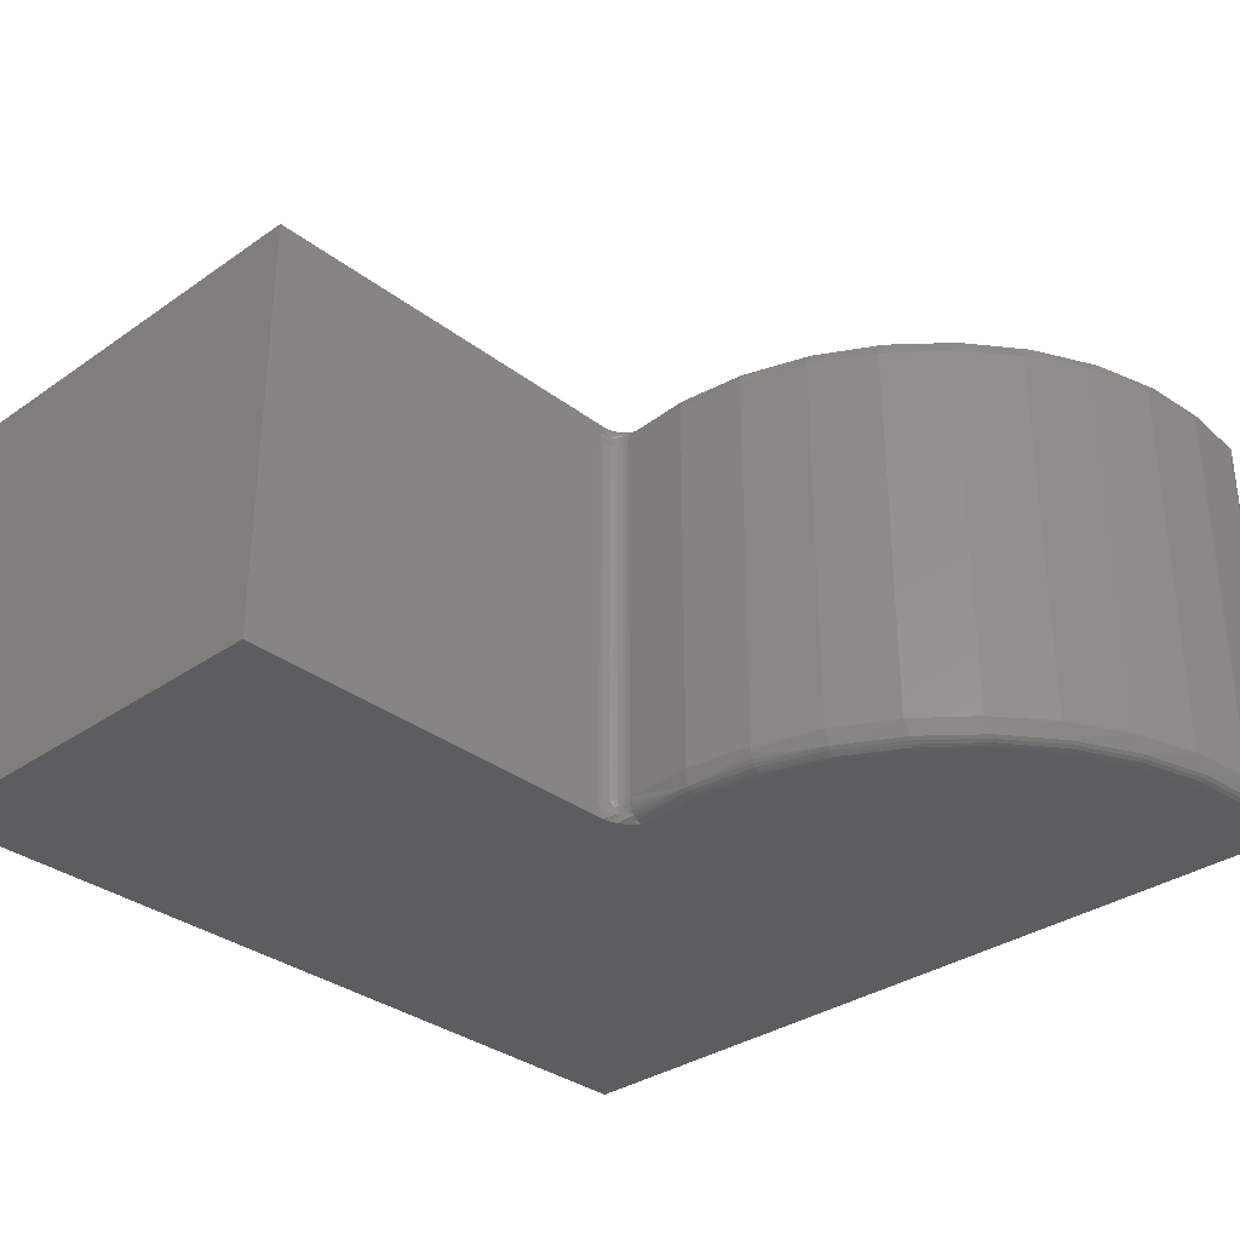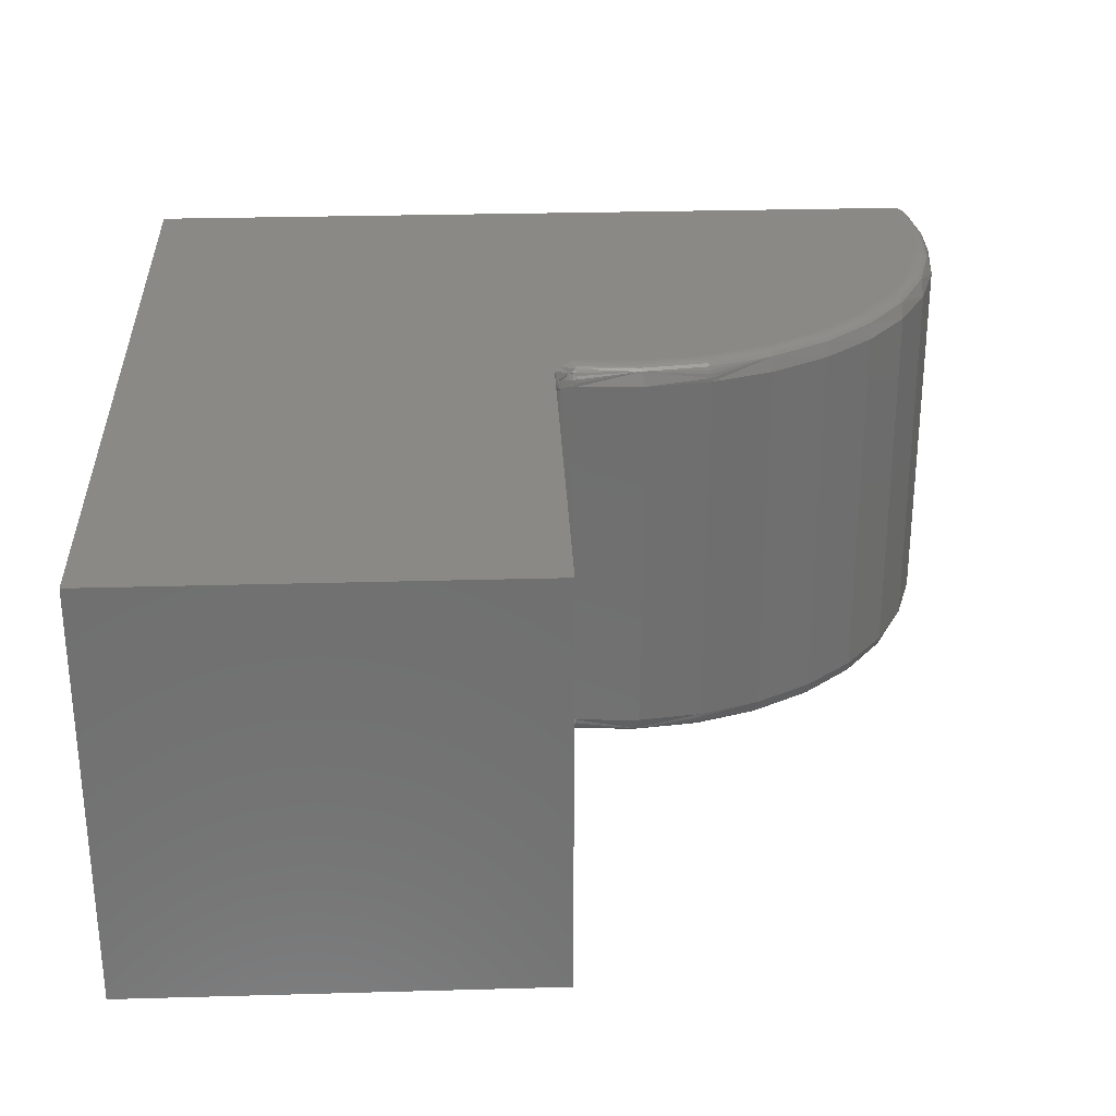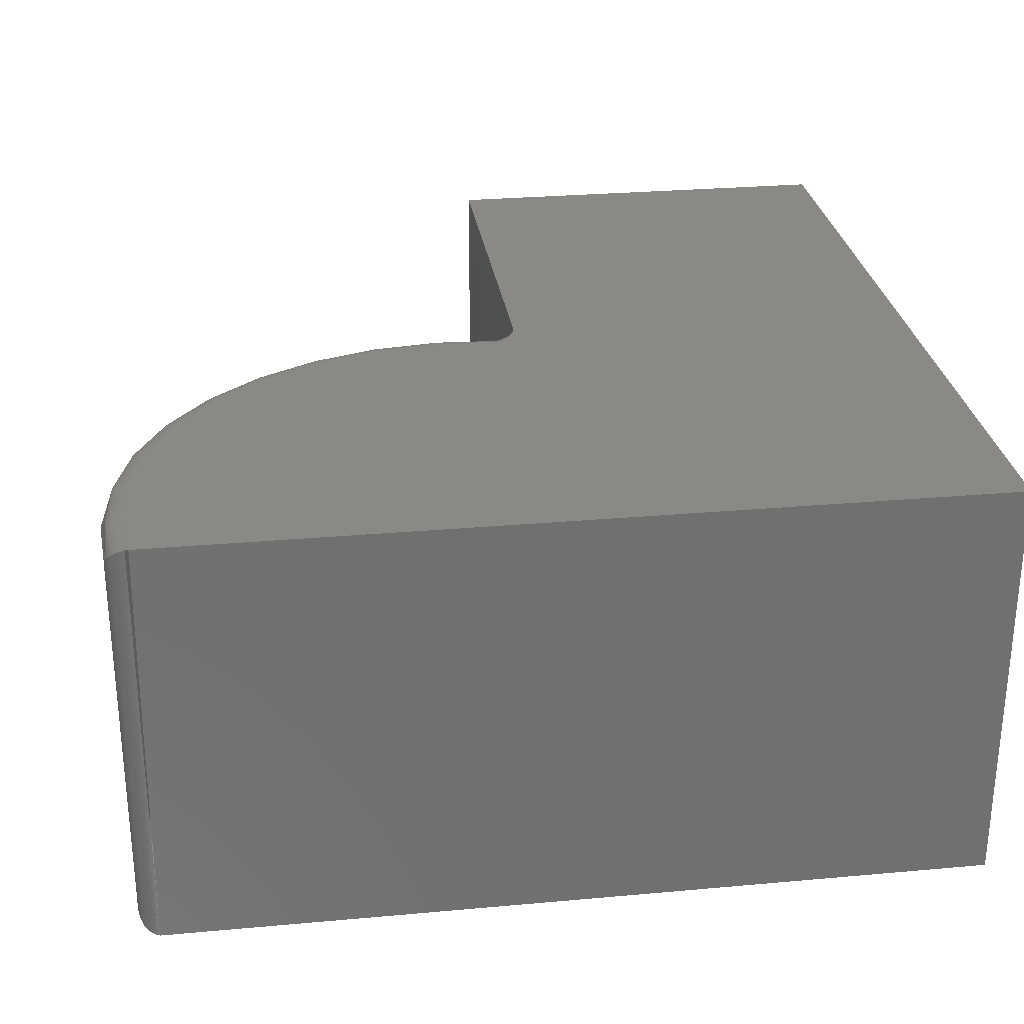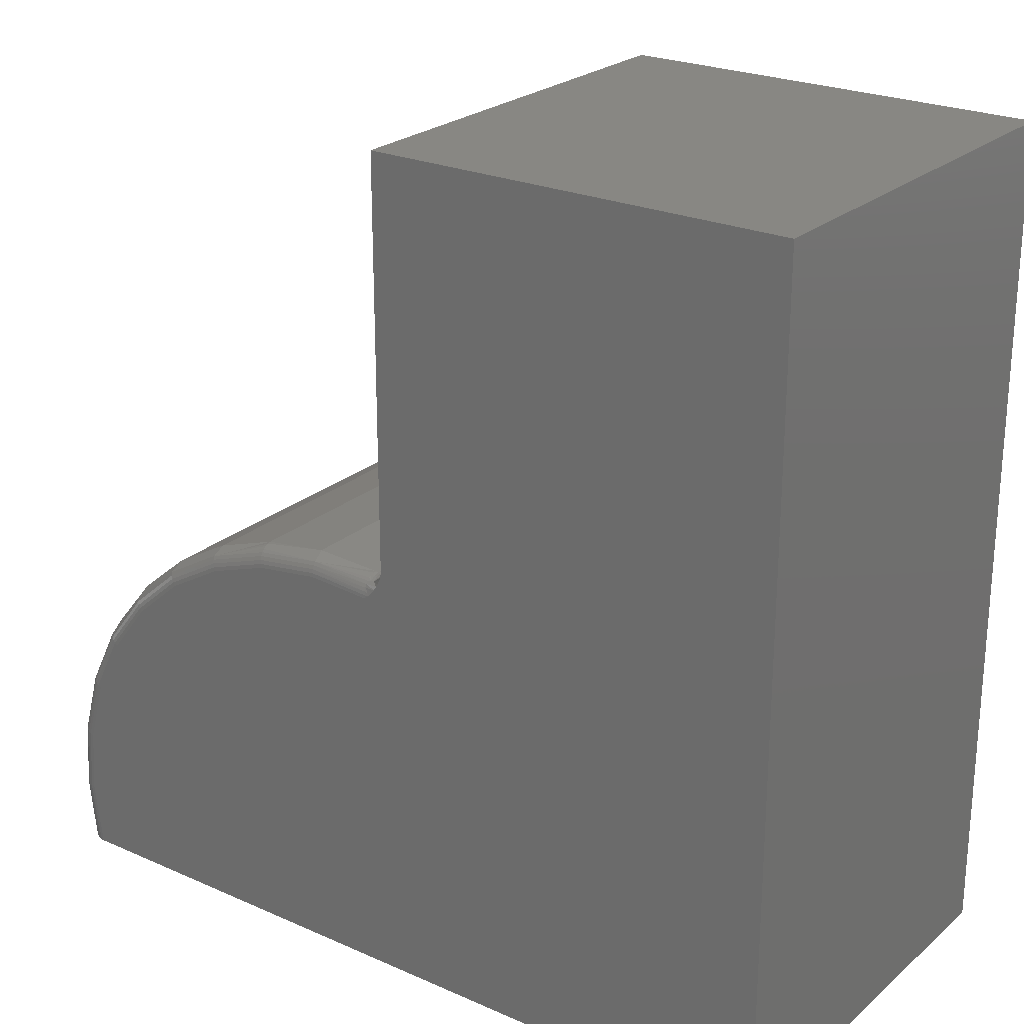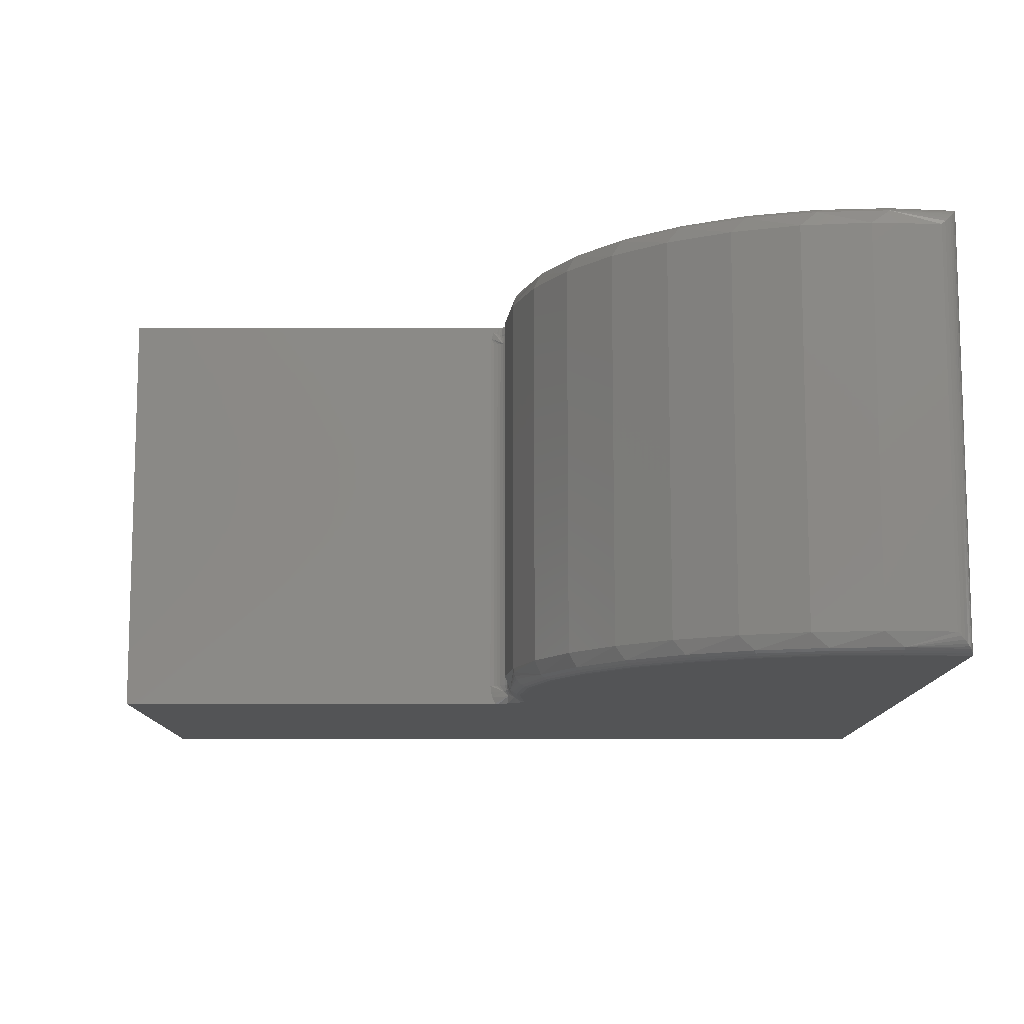
<metadata>
{"format":"stl","ext":"stl","renderer":"f3d","projection":"perspective","resolution":1024,"background":"white","views":[{"elev":-32.9,"azim":43.7,"up":"+Y"},{"elev":28.8,"azim":-2.4,"up":"+Y"},{"elev":28.0,"azim":172.2,"up":"+Y"},{"elev":24.2,"azim":-143.9,"up":"+Z"},{"elev":-11.1,"azim":90.1,"up":"+Y"}]}
</metadata>
<code>
# stl→obj: 226 verts, 447 faces
v -0.08769 -0.004576 -0.192
v -0.08552 -0.01562 -0.1792
v -0.07922 -0.01562 -0.2314
v -0.1019 -0.004576 -0.1402
v -0.1014 -0.01562 -0.1292
v -0.1259 -0.004576 -0.09212
v -0.1264 -0.01562 -0.08296
v -0.1588 -0.004576 -0.0496
v -0.1596 -0.01562 -0.04223
v -0.1993 -0.004576 -0.01426
v -0.1997 -0.01562 -0.008387
v -0.4005 -0.003528 0.0328
v -0.3502 -0.002633 0.0345
v -0.4008 -0.001973 0.03043
v -0.3503 -0.001189 0.0318
v -0.4012 -0.0008472 0.02782
v -0.3504 -0.0003002 0.02887
v -0.08615 -0.002633 -0.2456
v -0.09157 -0.002917 -0.2954
v -0.09385 -0.001674 -0.2963
v -0.08885 -0.001189 -0.2455
v -0.09624 -0.0007574 -0.2968
v -0.09178 -0.0003002 -0.2455
v -0.3473 -0.01562 0.04134
v -0.2953 -0.01562 0.03414
v -0.2958 -0.01258 0.03397
v -0.08378 -0.004576 -0.2457
v -0.08274 -0.01562 -0.2838
v -0.08348 -0.01281 -0.2866
v -0.08449 -0.01051 -0.2888
v -0.08586 -0.00828 -0.2909
v -0.08752 -0.006258 -0.2927
v -0.08944 -0.004457 -0.2942
v -0.2459 -0.004576 0.01254
v -0.2968 -0.004576 0.02981
v -0.2964 -0.006944 0.0317
v -0.296 -0.009646 0.03311
v -0.2455 -0.01562 0.01737
v -0.3501 -0.004576 0.03687
v -0.4002 -0.005461 0.03484
v -0.4 -0.007715 0.03649
v -0.3999 -0.01022 0.03771
v -0.3998 -0.01288 0.03846
v -0.3997 -0.01562 0.03871
v -0.3504 6.227e-17 0.02583
v -0.402 5.637e-17 0.02256
v -0.4016 -0.0001844 0.02504
v -0.1012 7.203e-17 -0.2969
v -0.09483 7.558e-17 -0.2456
v -0.09869 -0.0001915 -0.2969
v -0.09002 -0.002633 -0.1924
v -0.09268 -0.001189 -0.1929
v -0.09557 -0.0003002 -0.1934
v -0.09854 7.803e-17 -0.1941
v -0.1122 7.928e-17 -0.1443
v -0.1094 -0.0003002 -0.1431
v -0.1066 -0.001189 -0.142
v -0.1041 -0.002633 -0.1411
v -0.1352 7.929e-17 -0.09814
v -0.1327 -0.0003002 -0.09637
v -0.1302 -0.001189 -0.09481
v -0.1279 -0.002633 -0.09338
v -0.1668 7.805e-17 -0.05728
v -0.1646 -0.0003002 -0.05509
v -0.1625 -0.001189 -0.05308
v -0.1605 -0.002633 -0.05122
v -0.2056 7.562e-17 -0.02332
v -0.204 -0.0003002 -0.02078
v -0.2023 -0.001189 -0.01839
v -0.2007 -0.002633 -0.01619
v -0.2469 -0.002633 0.01039
v -0.248 -0.001189 0.007925
v -0.2492 -0.0003002 0.005254
v -0.2504 7.208e-17 0.002441
v -0.2974 -0.002633 0.0275
v -0.298 -0.001189 0.02487
v -0.2986 -0.0003002 0.02202
v -0.2993 6.758e-17 0.01903
v -0.09817 -0.3359 -0.2969
v -0.09178 -0.3356 -0.2457
v -0.09483 -0.3359 -0.2456
v -0.09629 -0.3352 -0.2968
v -0.08552 -0.3203 -0.1792
v -0.08764 -0.3314 -0.1923
v -0.07922 -0.3203 -0.2314
v -0.1014 -0.3203 -0.1292
v -0.1018 -0.3314 -0.1404
v -0.1264 -0.3203 -0.08296
v -0.1258 -0.3314 -0.09227
v -0.1596 -0.3203 -0.04223
v -0.1587 -0.3314 -0.04971
v -0.1997 -0.3203 -0.008387
v -0.1992 -0.3314 -0.01433
v -0.09408 -0.3344 -0.2963
v -0.08885 -0.3347 -0.2458
v -0.09195 -0.3333 -0.2956
v -0.08615 -0.3333 -0.2459
v -0.08995 -0.3319 -0.2945
v -0.2958 -0.3234 0.03396
v -0.2455 -0.3203 0.01737
v -0.2953 -0.3203 0.03414
v -0.3501 -0.3314 0.03687
v -0.2968 -0.3314 0.02979
v -0.2963 -0.329 0.03169
v -0.296 -0.3263 0.03309
v -0.3473 -0.3203 0.04134
v -0.3997 -0.3203 0.03871
v -0.3998 -0.3237 0.03832
v -0.3999 -0.3262 0.03751
v -0.4 -0.3286 0.03628
v -0.4002 -0.3307 0.03467
v -0.4005 -0.3325 0.03272
v -0.3502 -0.3333 0.0345
v -0.08379 -0.3314 -0.2459
v -0.08813 -0.3303 -0.2932
v -0.08652 -0.3285 -0.2917
v -0.08473 -0.3259 -0.2892
v -0.08347 -0.3231 -0.2866
v -0.08274 -0.3203 -0.2838
v -0.2458 -0.3314 0.01251
v -0.402 -0.3359 0.02256
v -0.3504 -0.3359 0.02583
v -0.4015 -0.3357 0.02542
v -0.3503 -0.3356 0.02887
v -0.4012 -0.335 0.02803
v -0.3502 -0.3347 0.0318
v -0.4008 -0.3339 0.03049
v -0.09854 -0.3359 -0.1941
v -0.09553 -0.3356 -0.1936
v -0.09264 -0.3347 -0.1931
v -0.08998 -0.3333 -0.1927
v -0.1122 -0.3359 -0.1443
v -0.1093 -0.3356 -0.1433
v -0.1066 -0.3347 -0.1422
v -0.1041 -0.3333 -0.1413
v -0.1352 -0.3359 -0.09814
v -0.1326 -0.3356 -0.09652
v -0.1301 -0.3347 -0.09496
v -0.1278 -0.3333 -0.09353
v -0.1668 -0.3359 -0.05728
v -0.1645 -0.3356 -0.05519
v -0.1624 -0.3347 -0.05318
v -0.1604 -0.3333 -0.05133
v -0.2056 -0.3359 -0.02332
v -0.2039 -0.3356 -0.02084
v -0.2022 -0.3347 -0.01846
v -0.2006 -0.3333 -0.01626
v -0.2504 -0.3359 0.002441
v -0.2491 -0.3356 0.005218
v -0.2479 -0.3347 0.007888
v -0.2468 -0.3333 0.01035
v -0.2993 -0.3359 0.01903
v -0.2986 -0.3356 0.022
v -0.2979 -0.3347 0.02486
v -0.2973 -0.3333 0.02749
v -0.4176 -0.3359 0.3679
v -0.4176 -0.3359 0.04994
v -0.4176 -0.3305 0.05244
v -0.4176 -0.3255 0.05374
v -0.4176 -0.3203 0.05417
v -0.4176 -0.01562 0.05417
v -0.4176 8.817e-17 0.3679
v -0.4176 -0.01014 0.05368
v -0.4176 -0.004812 0.05222
v -0.4176 5.678e-17 0.04994
v -0.75 0 -0.2969
v -0.4144 5.585e-17 0.03791
v -0.4127 5.588e-17 0.03514
v -0.4104 5.595e-17 0.03189
v -0.4084 5.604e-17 0.02939
v -0.4061 5.615e-17 0.02691
v -0.4045 5.624e-17 0.02512
v -0.75 3.69e-17 0.3679
v -0.4174 5.601e-17 0.04692
v -0.4168 5.591e-17 0.04389
v -0.4157 5.586e-17 0.04082
v -0.75 -0.3359 -0.2969
v -0.4046 -0.3359 0.02531
v -0.4073 -0.3359 0.02819
v -0.4094 -0.3359 0.03061
v -0.4114 -0.3359 0.03322
v -0.4132 -0.3359 0.03596
v -0.4148 -0.3359 0.03876
v -0.75 -0.3359 0.3679
v -0.4161 -0.3359 0.04169
v -0.417 -0.3359 0.04466
v -0.4174 -0.3359 0.04694
v -0.4028 -0.3246 0.03797
v -0.4038 -0.3344 0.02972
v -0.4027 -0.3203 0.03856
v -0.403 -0.3285 0.03621
v -0.4065 -0.3349 0.02998
v -0.4133 -0.3259 0.04262
v -0.4133 -0.3203 0.04338
v -0.4151 -0.3203 0.04572
v -0.4165 -0.3203 0.04836
v -0.4173 -0.3203 0.05121
v -0.4112 -0.3301 0.03871
v -0.4111 -0.3254 0.04075
v -0.4033 -0.3319 0.03339
v -0.4059 -0.3288 0.0366
v -0.4086 -0.3293 0.03744
v -0.411 -0.3203 0.04144
v -0.4085 -0.3203 0.03995
v -0.4085 -0.3249 0.03932
v -0.4056 -0.3203 0.03898
v -0.4057 -0.3247 0.03838
v -0.4173 -0.00584 0.04946
v -0.4041 -0.0005569 0.02731
v -0.4031 -0.005927 0.03515
v -0.4027 -0.01562 0.03856
v -0.4028 -0.01026 0.0376
v -0.4151 -0.007751 0.04433
v -0.4165 -0.006832 0.0468
v -0.4173 -0.01562 0.05121
v -0.4165 -0.01562 0.04836
v -0.4151 -0.01562 0.04572
v -0.4133 -0.01562 0.04338
v -0.406 -0.005624 0.03553
v -0.4133 -0.008565 0.04215
v -0.4111 -0.009245 0.04033
v -0.4085 -0.009765 0.03893
v -0.4057 -0.01011 0.03801
v -0.411 -0.01562 0.04144
v -0.4085 -0.01562 0.03995
v -0.4056 -0.01562 0.03898
f 1 2 3
f 4 5 2
f 6 7 5
f 8 9 7
f 10 11 9
f 12 13 14
f 14 13 15
f 14 15 16
f 16 15 17
f 18 19 20
f 18 20 21
f 21 20 22
f 23 21 22
f 24 25 26
f 27 1 3
f 27 3 28
f 27 28 29
f 27 29 30
f 27 30 31
f 27 31 32
f 27 32 33
f 27 33 19
f 27 19 18
f 34 35 36
f 34 36 37
f 34 37 26
f 34 26 25
f 34 25 38
f 34 38 11
f 34 11 10
f 39 13 12
f 39 12 40
f 39 40 41
f 39 41 42
f 39 42 43
f 39 43 44
f 39 44 24
f 39 24 26
f 39 26 37
f 39 37 36
f 39 36 35
f 45 46 17
f 17 46 47
f 17 47 16
f 48 49 50
f 50 49 23
f 50 23 22
f 1 27 51
f 51 27 18
f 51 18 52
f 52 18 21
f 52 21 53
f 53 21 23
f 53 23 54
f 54 23 49
f 54 55 53
f 53 55 56
f 53 56 52
f 52 56 57
f 52 57 51
f 51 57 58
f 51 58 1
f 1 58 4
f 1 4 2
f 55 59 56
f 56 59 60
f 56 60 57
f 57 60 61
f 57 61 58
f 58 61 62
f 58 62 4
f 4 62 6
f 4 6 5
f 59 63 60
f 60 63 64
f 60 64 61
f 61 64 65
f 61 65 62
f 62 65 66
f 62 66 6
f 6 66 8
f 6 8 7
f 63 67 64
f 64 67 68
f 64 68 65
f 65 68 69
f 65 69 66
f 66 69 70
f 66 70 8
f 8 70 10
f 8 10 9
f 34 10 71
f 71 10 70
f 71 70 72
f 72 70 69
f 72 69 73
f 73 69 68
f 73 68 74
f 74 68 67
f 35 34 75
f 75 34 71
f 75 71 76
f 76 71 72
f 76 72 77
f 77 72 73
f 77 73 78
f 78 73 74
f 39 35 13
f 13 35 75
f 13 75 15
f 15 75 76
f 15 76 17
f 17 76 77
f 17 77 45
f 45 77 78
f 79 80 81
f 79 82 80
f 83 84 85
f 86 87 83
f 88 89 86
f 90 91 88
f 92 93 90
f 80 82 94
f 80 94 95
f 95 94 96
f 95 96 97
f 97 96 98
f 99 100 101
f 102 103 104
f 102 104 105
f 102 105 99
f 102 99 101
f 102 101 106
f 102 106 107
f 102 107 108
f 102 108 109
f 102 109 110
f 102 110 111
f 102 111 112
f 102 112 113
f 114 97 98
f 114 98 115
f 114 115 116
f 114 116 117
f 114 117 118
f 114 118 119
f 114 119 85
f 114 85 84
f 120 93 92
f 120 92 100
f 120 100 99
f 120 99 105
f 120 105 104
f 120 104 103
f 121 122 123
f 123 122 124
f 123 124 125
f 125 124 126
f 125 126 127
f 127 126 113
f 127 113 112
f 128 81 129
f 129 81 80
f 129 80 130
f 130 80 95
f 130 95 131
f 131 95 97
f 131 97 84
f 84 97 114
f 132 128 133
f 133 128 129
f 133 129 134
f 134 129 130
f 134 130 135
f 135 130 131
f 135 131 87
f 87 131 84
f 87 84 83
f 136 132 137
f 137 132 133
f 137 133 138
f 138 133 134
f 138 134 139
f 139 134 135
f 139 135 89
f 89 135 87
f 89 87 86
f 140 136 141
f 141 136 137
f 141 137 142
f 142 137 138
f 142 138 143
f 143 138 139
f 143 139 91
f 91 139 89
f 91 89 88
f 144 140 145
f 145 140 141
f 145 141 146
f 146 141 142
f 146 142 147
f 147 142 143
f 147 143 93
f 93 143 91
f 93 91 90
f 148 144 149
f 149 144 145
f 149 145 150
f 150 145 146
f 150 146 151
f 151 146 147
f 151 147 120
f 120 147 93
f 152 148 153
f 153 148 149
f 153 149 154
f 154 149 150
f 154 150 155
f 155 150 151
f 155 151 103
f 103 151 120
f 122 152 124
f 124 152 153
f 124 153 126
f 126 153 154
f 126 154 113
f 113 154 155
f 113 155 102
f 102 155 103
f 44 107 24
f 24 107 106
f 24 106 25
f 25 106 101
f 25 101 38
f 38 101 100
f 38 100 11
f 11 100 92
f 11 92 9
f 9 92 90
f 9 90 7
f 7 90 88
f 7 88 5
f 5 88 86
f 5 86 2
f 2 86 83
f 2 83 3
f 3 83 85
f 3 85 28
f 28 85 119
f 156 157 158
f 156 158 159
f 156 159 160
f 156 160 161
f 156 161 162
f 162 161 163
f 162 163 164
f 162 164 165
f 45 78 46
f 166 167 168
f 166 168 169
f 166 169 170
f 166 170 171
f 166 171 172
f 166 172 46
f 166 46 78
f 166 78 74
f 166 74 67
f 166 67 63
f 166 63 59
f 166 59 55
f 166 55 54
f 166 54 49
f 166 49 48
f 173 162 165
f 173 165 174
f 173 174 175
f 173 175 176
f 173 176 167
f 173 167 166
f 121 152 122
f 177 79 81
f 177 81 128
f 177 128 132
f 177 132 136
f 177 136 140
f 177 140 144
f 177 144 148
f 177 148 152
f 177 152 121
f 177 121 178
f 177 178 179
f 177 179 180
f 177 180 181
f 177 181 182
f 177 182 183
f 184 177 183
f 184 183 185
f 184 185 186
f 184 186 187
f 184 187 157
f 184 157 156
f 188 109 108
f 189 125 127
f 121 123 178
f 107 190 108
f 110 109 188
f 191 111 110
f 123 125 189
f 123 189 178
f 178 189 192
f 178 192 179
f 179 192 180
f 193 194 195
f 193 195 196
f 193 196 197
f 193 197 160
f 193 160 159
f 193 159 158
f 193 158 198
f 193 198 199
f 198 158 157
f 198 157 187
f 198 187 186
f 198 186 185
f 198 185 183
f 198 183 200
f 200 183 182
f 200 182 181
f 200 181 180
f 200 180 192
f 200 192 189
f 200 189 127
f 200 127 112
f 200 112 111
f 200 111 191
f 200 191 201
f 200 201 202
f 200 202 198
f 194 193 203
f 203 193 199
f 203 199 204
f 204 199 205
f 204 205 206
f 206 205 207
f 206 207 190
f 190 207 188
f 190 188 108
f 199 198 205
f 205 198 202
f 205 202 207
f 207 202 201
f 207 201 188
f 188 201 191
f 188 191 110
f 165 208 174
f 165 164 208
f 209 171 170
f 209 16 47
f 209 47 172
f 12 169 168
f 12 14 169
f 169 14 170
f 14 209 170
f 210 41 40
f 44 43 211
f 46 172 47
f 171 209 172
f 209 14 16
f 42 41 210
f 42 210 212
f 213 175 214
f 214 175 174
f 214 174 208
f 212 43 42
f 163 161 215
f 163 215 216
f 163 216 217
f 163 217 218
f 219 168 167
f 219 167 176
f 219 176 175
f 219 175 213
f 219 213 220
f 219 220 221
f 219 221 222
f 219 222 223
f 219 223 212
f 219 212 210
f 219 210 40
f 219 40 12
f 219 12 168
f 218 220 213
f 218 213 214
f 218 214 208
f 218 208 164
f 218 164 163
f 220 218 221
f 221 218 224
f 221 224 222
f 222 224 225
f 222 225 223
f 223 225 226
f 223 226 212
f 212 226 211
f 212 211 43
f 224 204 225
f 225 204 206
f 225 206 226
f 226 206 190
f 226 190 211
f 211 190 107
f 211 107 44
f 204 224 203
f 203 224 218
f 203 218 194
f 194 218 217
f 194 217 195
f 195 217 216
f 195 216 196
f 196 216 215
f 196 215 197
f 197 215 161
f 197 161 160
f 162 173 156
f 156 173 184
f 177 166 79
f 79 166 48
f 28 118 29
f 28 119 118
f 29 118 117
f 29 117 30
f 31 30 117
f 117 116 31
f 32 31 116
f 32 116 115
f 32 115 98
f 32 98 33
f 33 98 96
f 33 96 19
f 19 96 94
f 79 50 82
f 82 50 22
f 82 22 94
f 94 22 20
f 94 20 19
f 184 173 177
f 177 173 166

</code>
